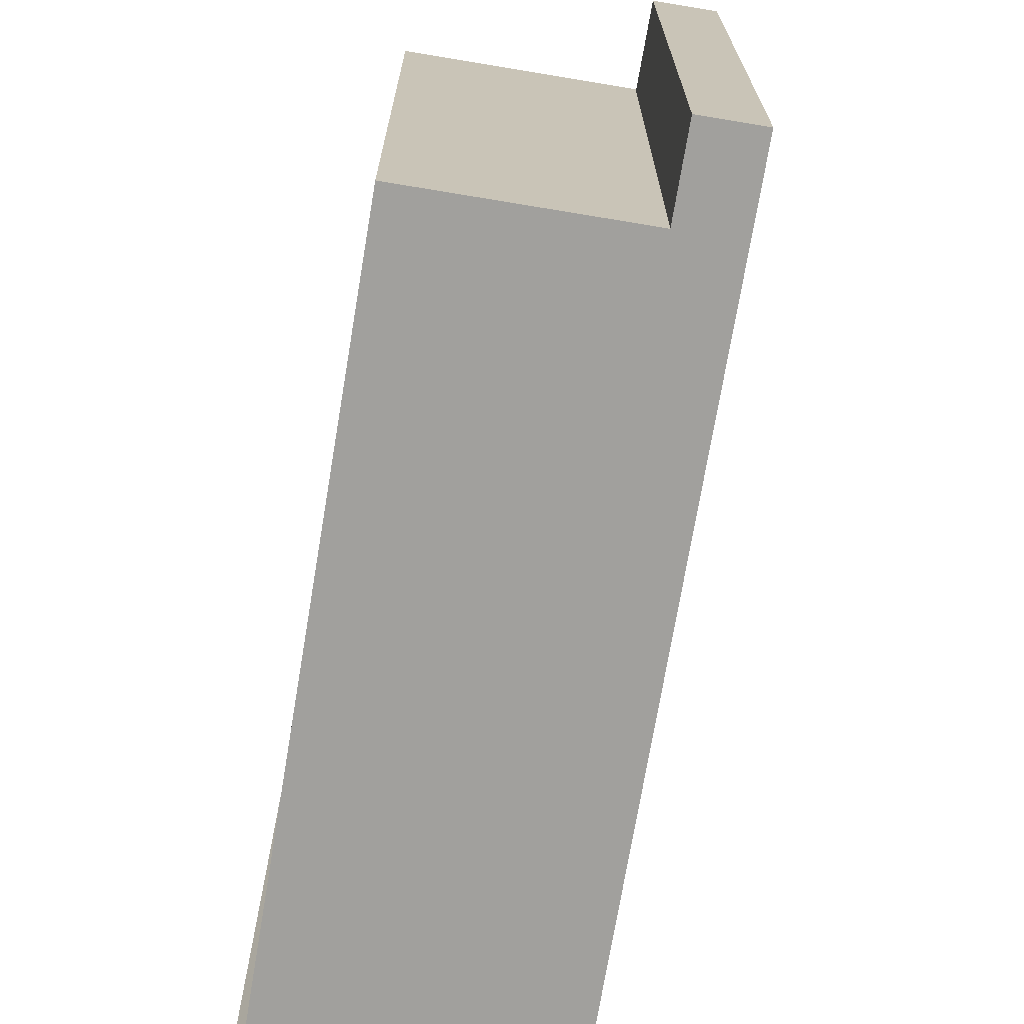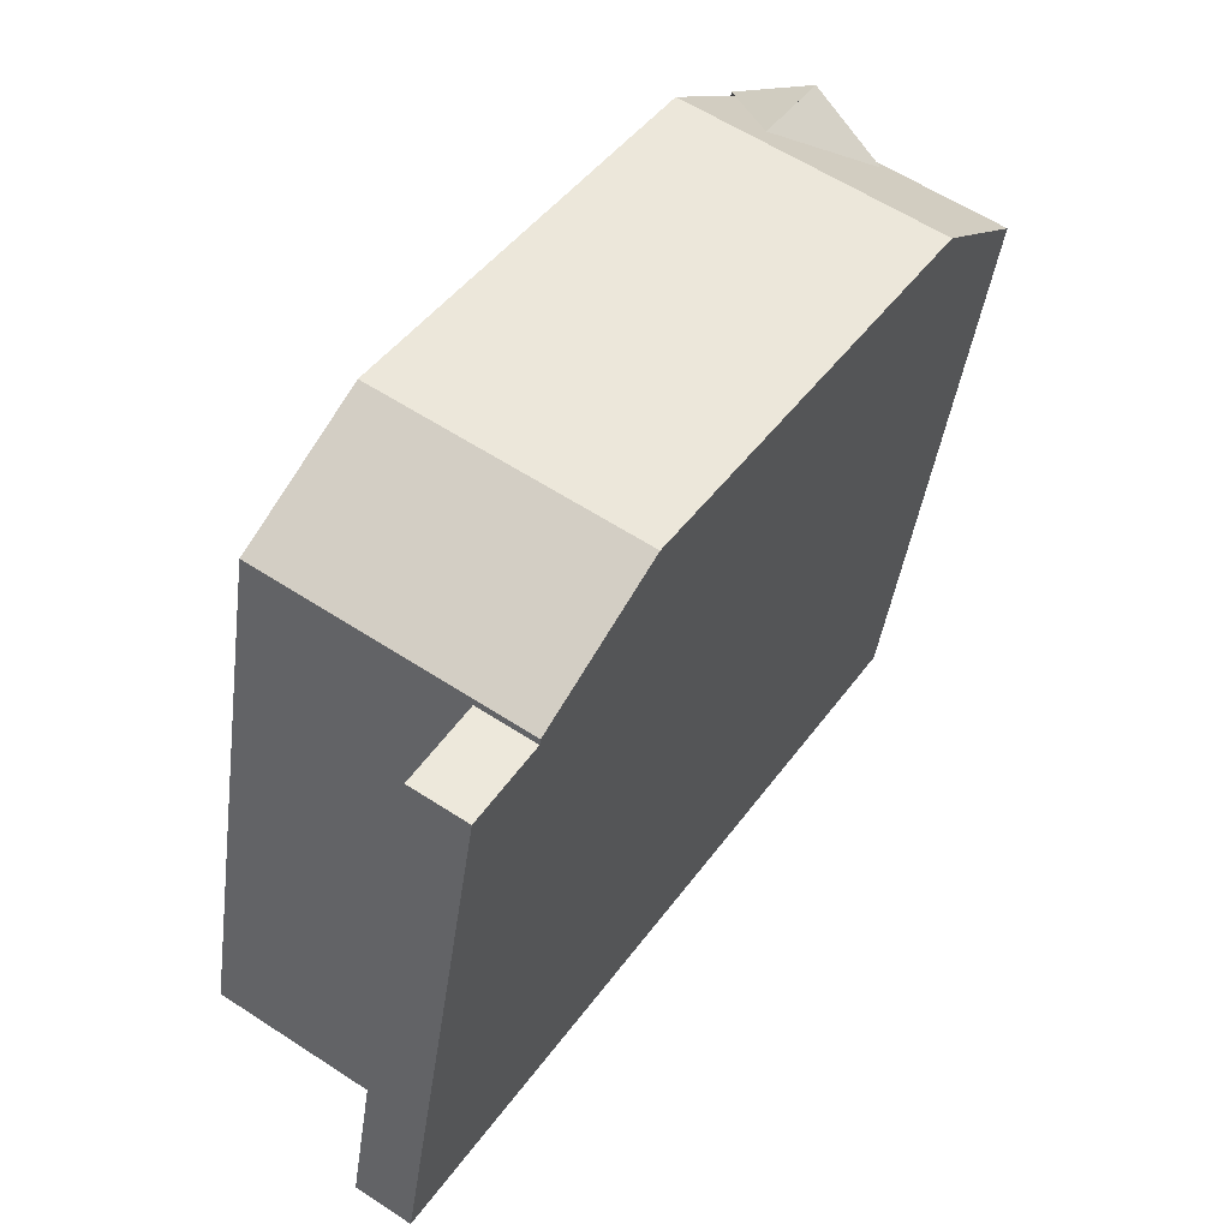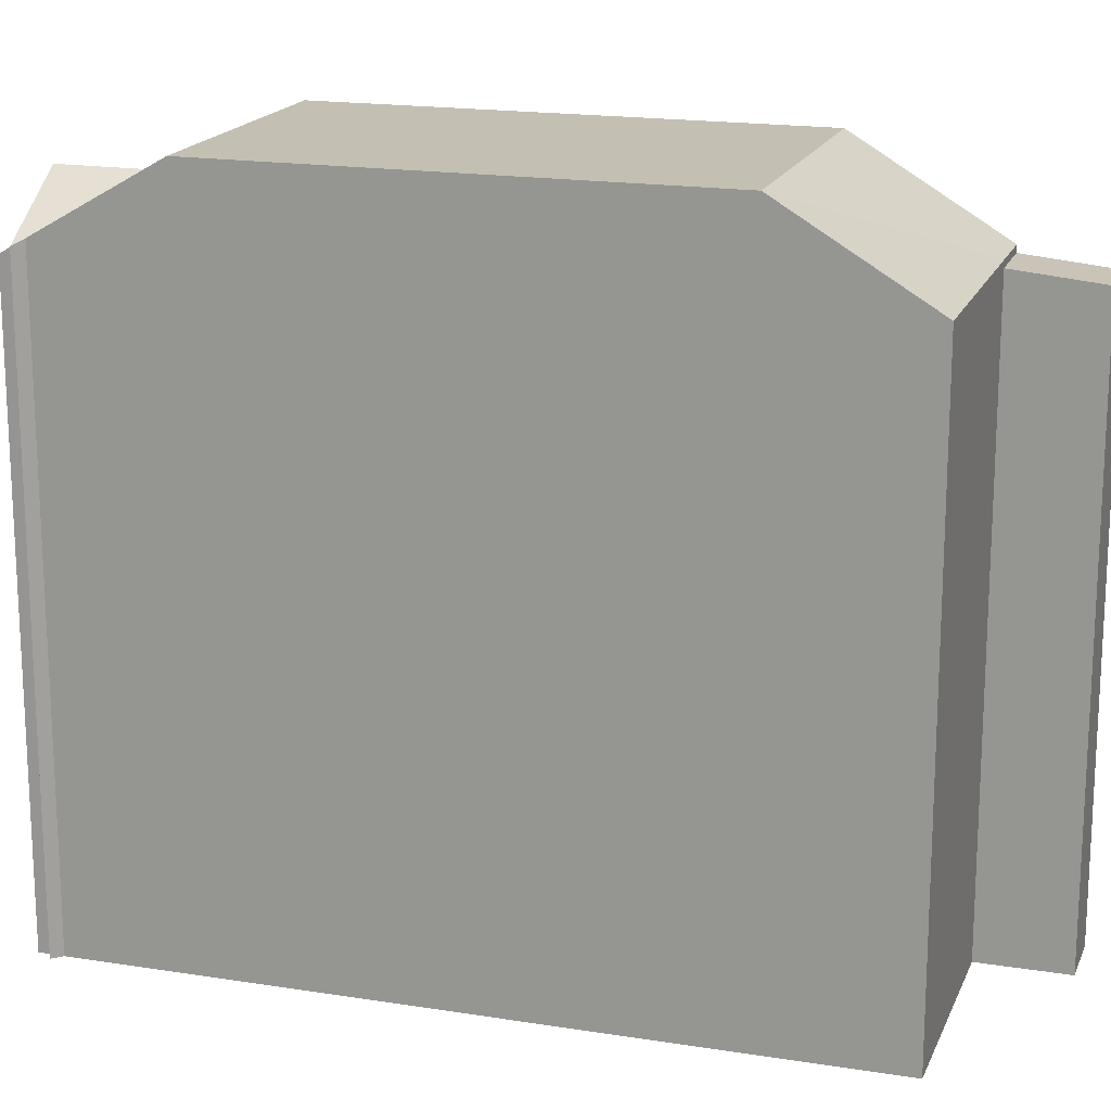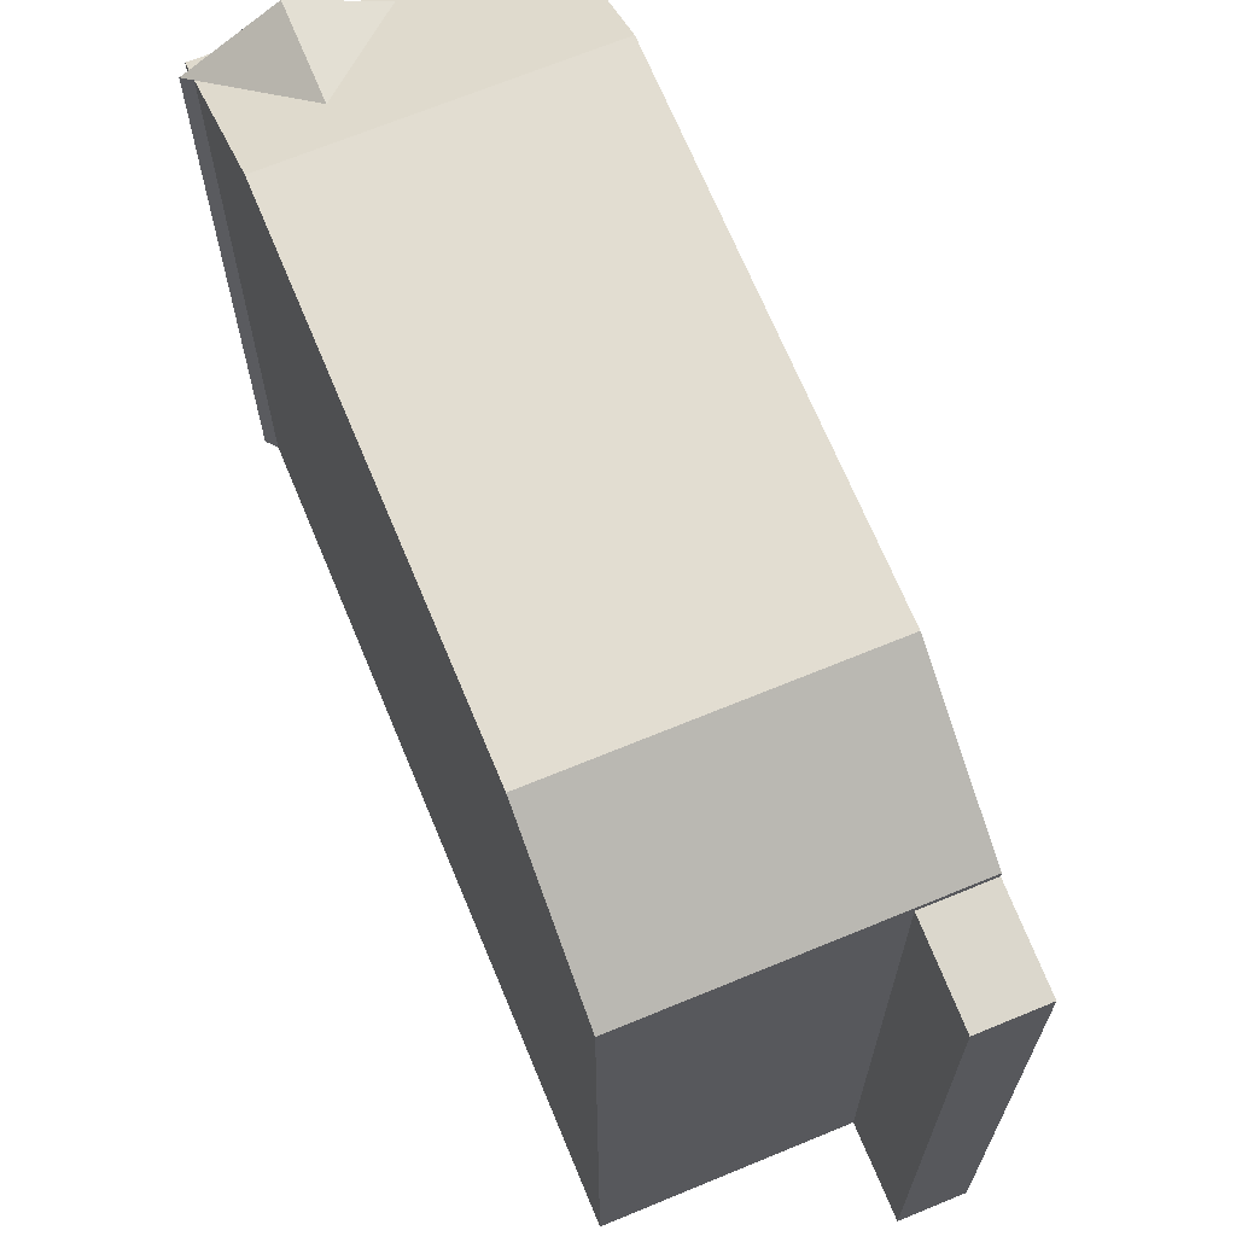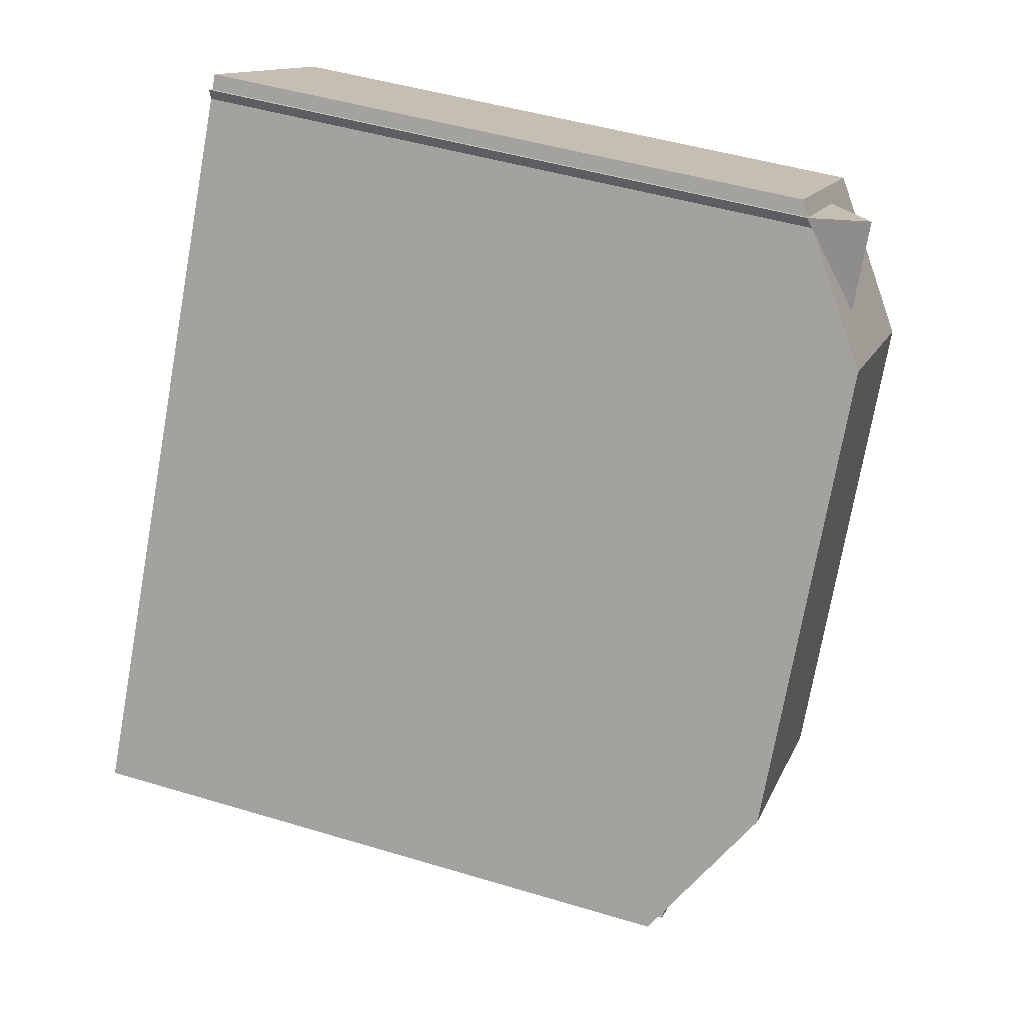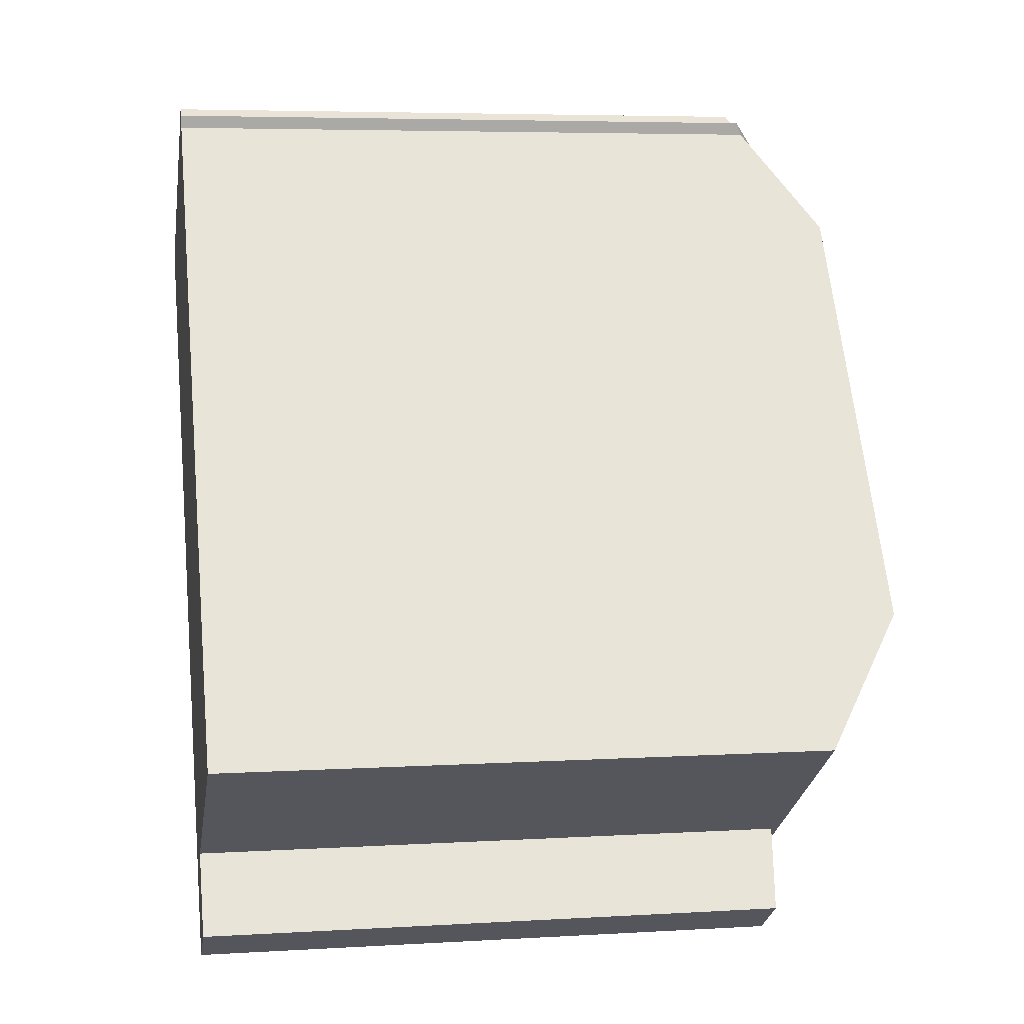
<metadata>
{"format":"obj","ext":"obj","renderer":"f3d","projection":"perspective","resolution":1024,"background":"white","views":[{"elev":-71.6,"azim":137.5,"up":"+Y"},{"elev":-41.4,"azim":172.5,"up":"+Z"},{"elev":17.7,"azim":74.5,"up":"+Y"},{"elev":68.5,"azim":124.5,"up":"+Y"},{"elev":47.1,"azim":108.9,"up":"+Z"},{"elev":5.5,"azim":79.6,"up":"+Z"}]}
</metadata>
<code>
v -2.79 7.299 7.16
v -1.714 6.153 8.818
v -2.063 7.075 6.691
v -2.79 7.299 7.16
v -2.063 7.075 6.691
v -2.148 7.299 6.173
v -3.228 7.299 7.834
v -1.714 6.153 8.818
v -2.79 7.299 7.16
v 0.1891 7.873 -5.938
v 3.06 5.952 -7.884
v 1.931 5.952 -8.618
v 3.06 5.952 -7.884
v 5.434 7.872 -2.527
v 7.176 5.951 -5.207
v 0.1891 7.873 -5.938
v 5.434 7.872 -2.527
v 3.06 5.952 -7.884
v -1.455 7.873 2.329
v -0.03268 7.873 0.1419
v -1.344 7.873 -0.7108
v -2.766 7.873 1.477
v -0.03268 7.873 0.1419
v 1.389 7.873 -2.046
v 0.07814 7.873 -2.898
v -1.344 7.873 -0.7108
v -0.1434 7.873 3.182
v 1.279 7.873 0.9945
v -0.03268 7.873 0.1419
v -1.455 7.873 2.329
v 1.279 7.873 0.9945
v 2.701 7.873 -1.193
v 1.389 7.873 -2.046
v -0.03268 7.873 0.1419
v -5.5 7.873 2.812
v -1.455 7.873 2.329
v -2.766 7.873 1.477
v -5.5 7.873 2.812
v -0.2539 7.872 6.222
v -1.455 7.873 2.329
v -5.5 7.873 2.812
v -2.766 7.873 1.477
v -1.344 7.873 -0.7108
v -1.344 7.873 -0.7108
v 0.07814 7.873 -2.898
v 0.1891 7.873 -5.938
v -5.5 7.873 2.812
v -1.344 7.873 -0.7108
v 0.1891 7.873 -5.938
v 0.07814 7.873 -2.898
v 1.389 7.873 -2.046
v 0.1891 7.873 -5.938
v -0.2539 7.872 6.222
v 1.279 7.873 0.9945
v -0.1434 7.873 3.182
v -1.455 7.873 2.329
v -0.2539 7.872 6.222
v -0.1434 7.873 3.182
v -0.2539 7.872 6.222
v 5.434 7.872 -2.527
v 1.279 7.873 0.9945
v 1.389 7.873 -2.046
v 2.701 7.873 -1.193
v 5.434 7.872 -2.527
v 1.279 7.873 0.9945
v 5.434 7.872 -2.527
v 2.701 7.873 -1.193
v 0.1891 7.873 -5.938
v 1.389 7.873 -2.046
v 5.434 7.872 -2.527
v -4.741 6.154 6.85
v -2.79 7.299 7.16
v -2.148 7.299 6.173
v -4.741 6.154 6.85
v -3.228 7.299 7.834
v -4.741 6.154 6.85
v -4.741 6.154 6.85
v -3.228 7.299 7.834
v -2.79 7.299 7.16
v 1.931 5.797 -8.618
v 4.11 5.61 -9.499
v 2.981 5.611 -10.23
v 1.931 5.797 -8.618
v 3.06 5.796 -7.884
v 4.11 5.61 -9.499
v -2.93 6.47 7.376
v -2.669 6.746 6.975
v -2.669 6.746 6.974
v -2.93 6.47 7.375
v -2.79 6.619 7.16
v -2.669 6.746 6.974
v -2.148 7.299 6.173
v -2.79 6.619 7.16
v -2.148 7.299 6.173
v -2.669 6.746 6.975
v -2.669 6.746 6.975
v -2.148 7.299 6.173
v -2.669 6.746 6.974
v -2.93 6.47 7.375
v -2.669 6.746 6.974
v -2.79 6.619 7.16
v -3.191 6.193 7.776
v -2.93 6.47 7.375
v -3.191 6.193 7.776
v -2.93 6.47 7.376
v -2.79 6.619 7.16
v -2.669 6.746 6.975
v -3.191 6.193 7.776
v -2.93 6.47 7.376
v -2.93 6.47 7.375
v -3.191 6.193 7.776
v -2.79 6.619 7.16
v -2.93 6.47 7.376
v -3.191 6.193 7.776
v -2.93 6.47 7.375
v -2.79 6.619 7.16
v -3.228 6.154 7.834
v -3.191 6.193 7.776
v -3.191 6.193 7.776
v -5.053 6.956 4.994
v -3.704 6.995 5.789
v -3.291 7.434 5.153
v -4.621 7.414 4.329
v -5.485 6.497 5.659
v -4.118 6.556 6.426
v -3.704 6.995 5.789
v -5.053 6.956 4.994
v -5.5 7.873 2.812
v -4.621 7.414 4.329
v -3.291 7.434 5.153
v -5.5 7.873 2.812
v -5.053 6.956 4.994
v -4.621 7.414 4.329
v -7.303 5.96 5.586
v -5.053 6.956 4.994
v -5.5 7.873 2.812
v -5.5 7.873 2.812
v -3.291 7.434 5.153
v -0.2539 7.872 6.222
v -2.148 7.299 6.173
v -2.063 7.075 6.691
v -0.2539 7.872 6.222
v -3.291 7.434 5.153
v -2.148 7.299 6.173
v -0.2539 7.872 6.222
v -4.741 6.154 6.85
v -2.148 7.299 6.173
v -4.118 6.556 6.426
v -4.118 6.556 6.426
v -2.148 7.299 6.173
v -3.704 6.995 5.789
v -3.704 6.995 5.789
v -2.148 7.299 6.173
v -3.291 7.434 5.153
v -2.063 7.075 6.691
v -1.76 6.274 8.539
v -0.2539 7.872 6.222
v -5.485 6.497 5.659
v -4.741 6.154 6.85
v -4.118 6.556 6.426
v -5.485 6.497 5.659
v -4.741 6.154 6.85
v -4.741 6.154 6.85
v -7.303 5.96 5.586
v -3.885 6.154 7.407
v -4.741 6.154 6.85
v -7.303 5.96 5.586
v -4.741 6.154 6.85
v -5.485 6.497 5.659
v -7.303 5.96 5.586
v -5.485 6.497 5.659
v -5.053 6.956 4.994
v -2.063 7.075 6.691
v -1.76 6.274 8.538
v -1.76 6.274 8.539
v -7.303 5.96 5.586
v -2.058 5.959 8.996
v -1.874 6.153 8.714
v -7.303 5.96 5.586
v -1.874 6.153 8.714
v -1.877 6.153 8.713
v -7.303 5.96 5.586
v -3.228 6.154 7.834
v -3.885 6.154 7.407
v -7.303 5.96 5.586
v -1.877 6.153 8.713
v -3.228 6.154 7.834
v -1.76 6.274 8.538
v -1.76 6.274 8.539
v -1.76 6.274 8.539
v -1.874 6.153 8.714
v -1.714 -7.5 8.818
v -1.714 6.153 8.818
v -3.228 7.299 7.834
v -1.874 6.153 8.714
v -1.714 6.153 8.818
v -1.874 6.153 8.714
v -1.874 -7.5 8.714
v -1.714 -7.5 8.818
v -3.228 7.299 7.834
v -3.228 6.154 7.834
v -1.877 6.153 8.713
v -3.228 7.299 7.834
v -1.877 6.153 8.713
v -1.874 6.153 8.714
v -2.063 7.075 6.691
v -1.76 6.274 8.539
v -1.76 6.274 8.538
v -1.76 6.274 8.539
v -1.714 6.153 8.818
v -1.714 -7.5 8.818
v -2.063 7.075 6.691
v -1.714 6.153 8.818
v -1.76 6.274 8.539
v -1.76 6.274 8.539
v -1.714 -7.5 8.818
v -1.76 -7.5 8.539
v -2.79 7.299 7.16
v -2.148 7.299 6.173
v -2.79 6.619 7.16
v -3.228 7.299 7.834
v -3.191 6.193 7.776
v -3.228 6.154 7.834
v -3.228 7.299 7.834
v -2.79 6.619 7.16
v -3.191 6.193 7.776
v -3.228 7.299 7.834
v -2.79 7.299 7.16
v -2.79 6.619 7.16
v 0.1891 7.873 -5.938
v 1.931 5.797 -8.618
v 1.931 -7.5 -8.618
v 0.1891 -7.5 -5.938
v 0.1891 7.873 -5.938
v 1.931 5.952 -8.618
v 1.931 5.797 -8.618
v -7.303 5.96 5.586
v -6.401 -7.5 4.199
v -7.303 -7.5 5.586
v -6.401 -7.5 4.199
v -5.5 7.873 2.812
v -5.5 -7.5 2.812
v -7.303 5.96 5.586
v -5.5 7.873 2.812
v -6.401 -7.5 4.199
v -5.5 7.873 2.812
v 0.1891 7.873 -5.938
v 0.1891 -7.5 -5.938
v -5.5 -7.5 2.812
v 1.931 5.797 -8.618
v 2.456 -7.5 -9.426
v 1.931 -7.5 -8.618
v 2.456 -7.5 -9.426
v 2.981 5.611 -10.23
v 2.981 -7.5 -10.23
v 1.931 5.797 -8.618
v 2.981 5.611 -10.23
v 2.456 -7.5 -9.426
v 5.434 -7.5 -2.527
v 7.176 -7.5 -5.207
v 7.176 5.951 -5.207
v 5.434 7.872 -2.527
v -1.007 -7.5 7.38
v -0.2539 -7.5 6.222
v -0.2539 7.872 6.222
v -1.76 6.274 8.539
v -1.76 -7.5 8.539
v -1.007 -7.5 7.38
v -1.76 6.274 8.539
v -1.007 -7.5 7.38
v -0.2539 7.872 6.222
v -0.2539 -7.5 6.222
v 5.434 -7.5 -2.527
v 5.434 7.872 -2.527
v -0.2539 7.872 6.222
v -1.76 -7.5 8.539
v -1.76 -7.5 8.539
v -1.76 6.274 8.539
v -1.76 6.274 8.539
v -1.76 -7.5 8.539
v -1.76 -7.5 8.539
v -1.76 6.274 8.539
v -1.76 -7.5 8.539
v -1.76 6.274 8.539
v 3.06 5.952 -7.884
v 7.176 5.951 -5.207
v 3.06 5.796 -7.884
v 3.06 5.796 -7.884
v 7.176 5.951 -5.207
v 7.176 -7.5 -5.207
v 3.06 -7.5 -7.884
v 1.931 5.952 -8.618
v 3.06 5.952 -7.884
v 3.06 5.796 -7.884
v 1.931 5.797 -8.618
v -4.68 -7.5 7.291
v -2.058 -7.5 8.996
v -2.058 5.959 8.996
v -7.303 5.96 5.586
v -7.303 -7.5 5.586
v -4.68 -7.5 7.291
v -7.303 5.96 5.586
v -4.68 -7.5 7.291
v -2.058 5.959 8.996
v -3.228 7.299 7.834
v -2.79 6.619 7.16
v -2.79 7.299 7.16
v -3.228 7.299 7.834
v -3.228 6.154 7.834
v -3.191 6.193 7.776
v -3.228 7.299 7.834
v -3.191 6.193 7.776
v -2.79 6.619 7.16
v -2.79 7.299 7.16
v -2.79 6.619 7.16
v -2.148 7.299 6.173
v -3.885 6.154 7.407
v -3.228 6.154 7.834
v -3.228 7.299 7.834
v -4.741 6.154 6.85
v -3.885 6.154 7.407
v -3.228 7.299 7.834
v 3.06 -7.5 -7.884
v 4.11 -7.5 -9.499
v 4.11 5.61 -9.499
v 3.06 5.796 -7.884
v 2.981 5.611 -10.23
v 3.546 -7.5 -9.866
v 2.981 -7.5 -10.23
v 3.546 -7.5 -9.866
v 4.11 5.61 -9.499
v 4.11 -7.5 -9.499
v 2.981 5.611 -10.23
v 4.11 5.61 -9.499
v 3.546 -7.5 -9.866
v -1.966 -7.5 8.855
v -1.874 -7.5 8.714
v -1.874 6.153 8.714
v -2.058 5.959 8.996
v -2.058 -7.5 8.996
v -1.966 -7.5 8.855
v -2.058 5.959 8.996
v -1.966 -7.5 8.855
v -1.874 6.153 8.714
v -7.303 -7.5 5.586
v -6.401 -7.5 4.199
v -5.5 -7.5 2.812
v 0.1891 -7.5 -5.938
v 1.931 -7.5 -8.618
v 2.456 -7.5 -9.426
v 2.981 -7.5 -10.23
v 3.546 -7.5 -9.866
v 4.11 -7.5 -9.499
v 3.06 -7.5 -7.884
v 7.176 -7.5 -5.207
v 5.434 -7.5 -2.527
v -0.2539 -7.5 6.222
v -1.007 -7.5 7.38
v -1.76 -7.5 8.539
v -1.76 -7.5 8.539
v -1.76 -7.5 8.539
v -1.714 -7.5 8.818
v -1.874 -7.5 8.714
v -1.966 -7.5 8.855
v -2.058 -7.5 8.996
v -4.68 -7.5 7.291
g CDNNDG02_0018470
f 1 2 3
f 4 5 6
f 7 8 9
f 10 11 12
f 13 14 15
f 16 17 18
f 22 19 21
f 20 21 19
f 26 23 24
f 24 25 26
f 30 27 29
f 28 29 27
f 34 31 32
f 32 33 34
f 35 36 37
f 38 39 40
f 41 42 43
f 44 45 46
f 47 48 49
f 50 51 52
f 53 54 55
f 56 57 58
f 59 60 61
f 62 63 64
f 65 66 67
f 68 69 70
f 71 72 73
f 74 75 76
f 77 78 79
f 80 81 82
f 83 84 85
f 89 86 88
f 88 86 87
f 90 91 92
f 93 94 95
f 96 97 98
f 99 100 101
f 102 103 104
f 105 106 107
f 108 109 110
f 111 112 113
f 114 115 116
f 117 118 119
f 121 122 123
f 120 121 123
f 125 126 127
f 124 125 127
f 128 129 130
f 131 132 133
f 134 135 136
f 137 138 139
f 140 141 142
f 143 144 145
f 146 147 148
f 149 150 151
f 152 153 154
f 155 156 157
f 158 159 160
f 161 162 163
f 164 165 166
f 167 168 169
f 170 171 172
f 173 174 175
f 176 177 178
f 179 180 181
f 182 183 184
f 185 186 187
f 188 189 190
f 191 192 193
f 194 195 196
f 197 198 199
f 200 201 202
f 203 204 205
f 206 207 208
f 209 210 211
f 212 213 214
f 215 216 217
f 218 219 220
f 221 222 223
f 224 225 226
f 227 228 229
f 233 230 231
f 231 232 233
f 234 235 236
f 237 238 239
f 240 241 242
f 243 244 245
f 249 246 248
f 248 246 247
f 250 251 252
f 253 254 255
f 256 257 258
f 259 261 262
f 259 260 261
f 263 264 265
f 266 267 268
f 269 270 271
f 272 274 275
f 272 273 274
f 276 277 278
f 279 280 281
f 282 283 284
f 285 286 287
f 290 288 289
f 288 290 291
f 293 294 295
f 292 293 295
f 296 297 298
f 299 300 301
f 302 303 304
f 305 306 307
f 308 309 310
f 311 312 313
f 314 315 316
f 317 318 319
f 320 321 322
f 324 325 323
f 323 325 326
f 327 328 329
f 330 331 332
f 333 334 335
f 336 337 338
f 339 340 341
f 342 343 344
f 364 365 366
f 363 364 366
f 361 362 363
f 345 346 366
f 360 361 366
f 346 347 366
f 347 348 356
f 348 349 354
f 349 350 354
f 350 351 352
f 350 352 353
f 366 361 363
f 350 353 354
f 356 348 354
f 359 360 366
f 354 355 356
f 347 356 357
f 347 357 366
f 357 358 366
f 358 359 366

</code>
